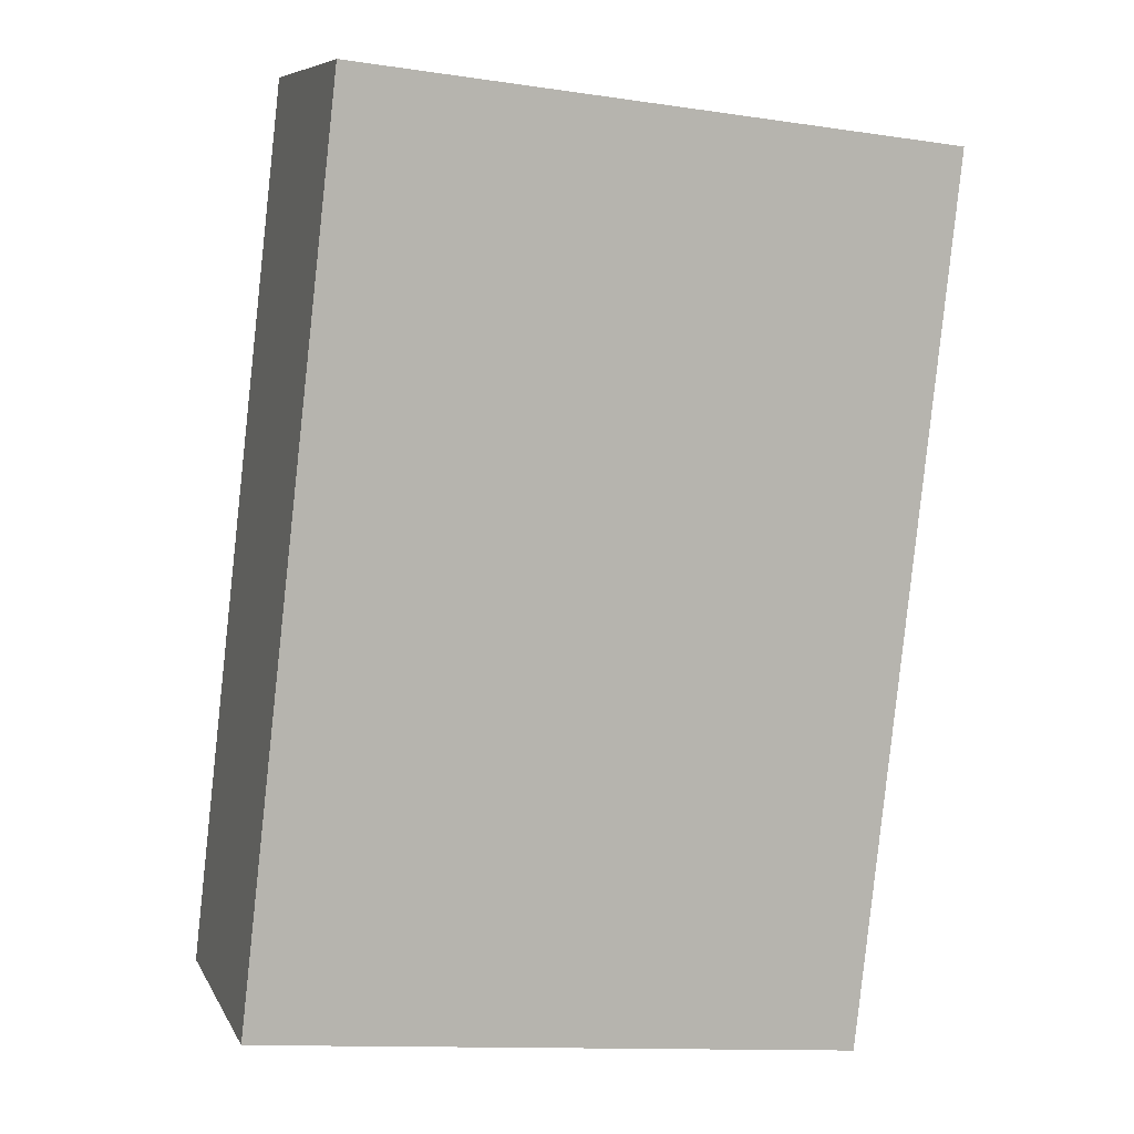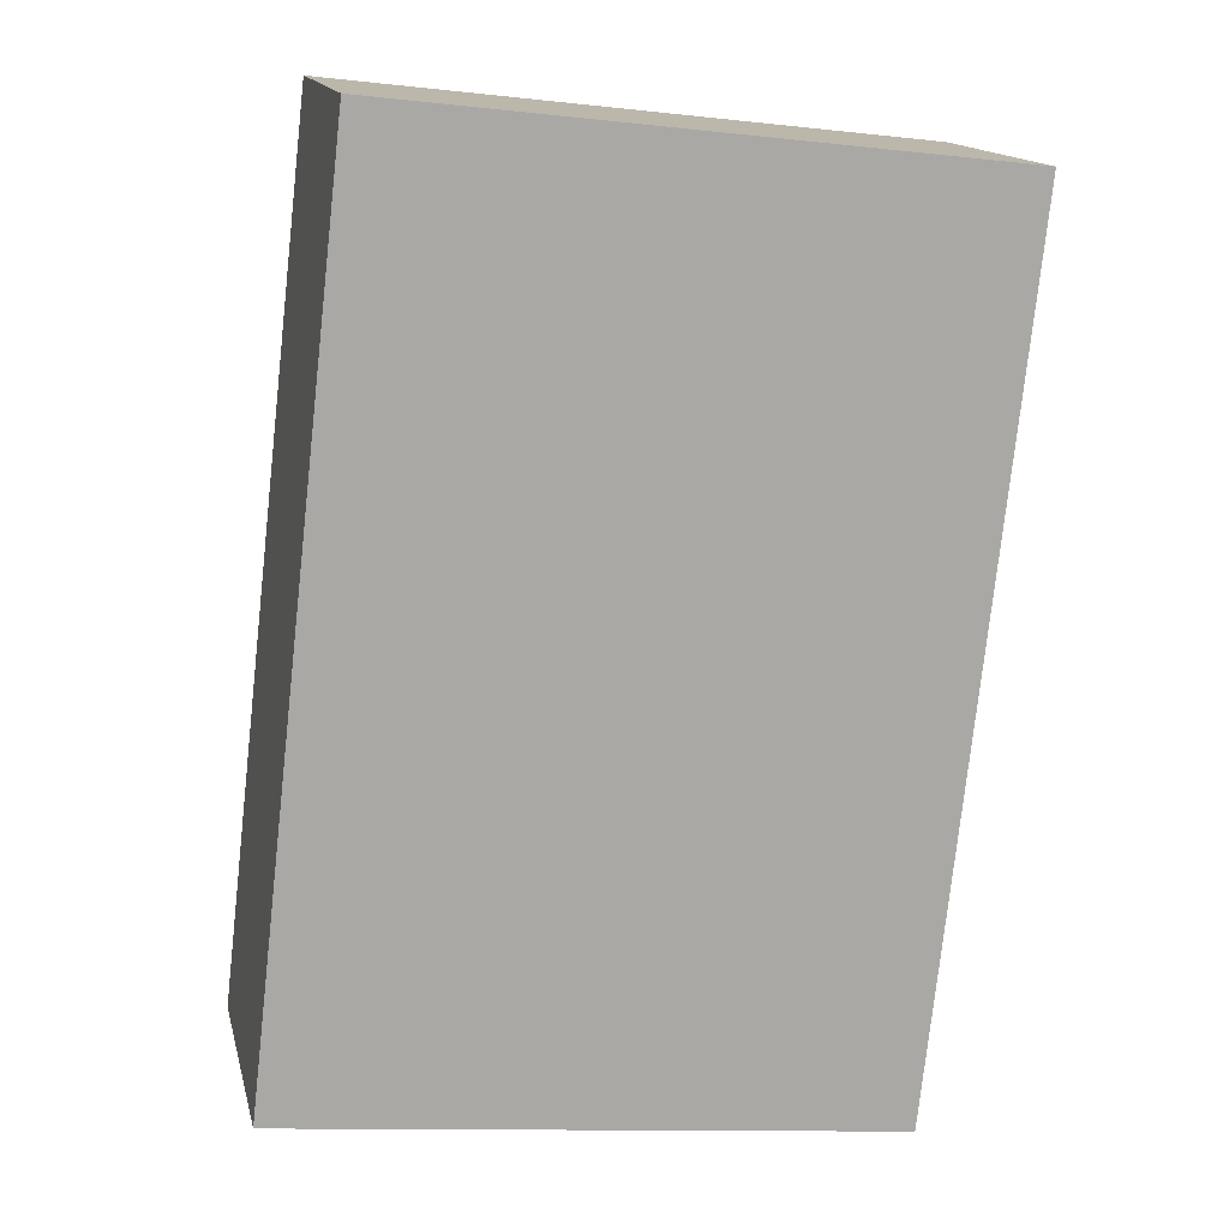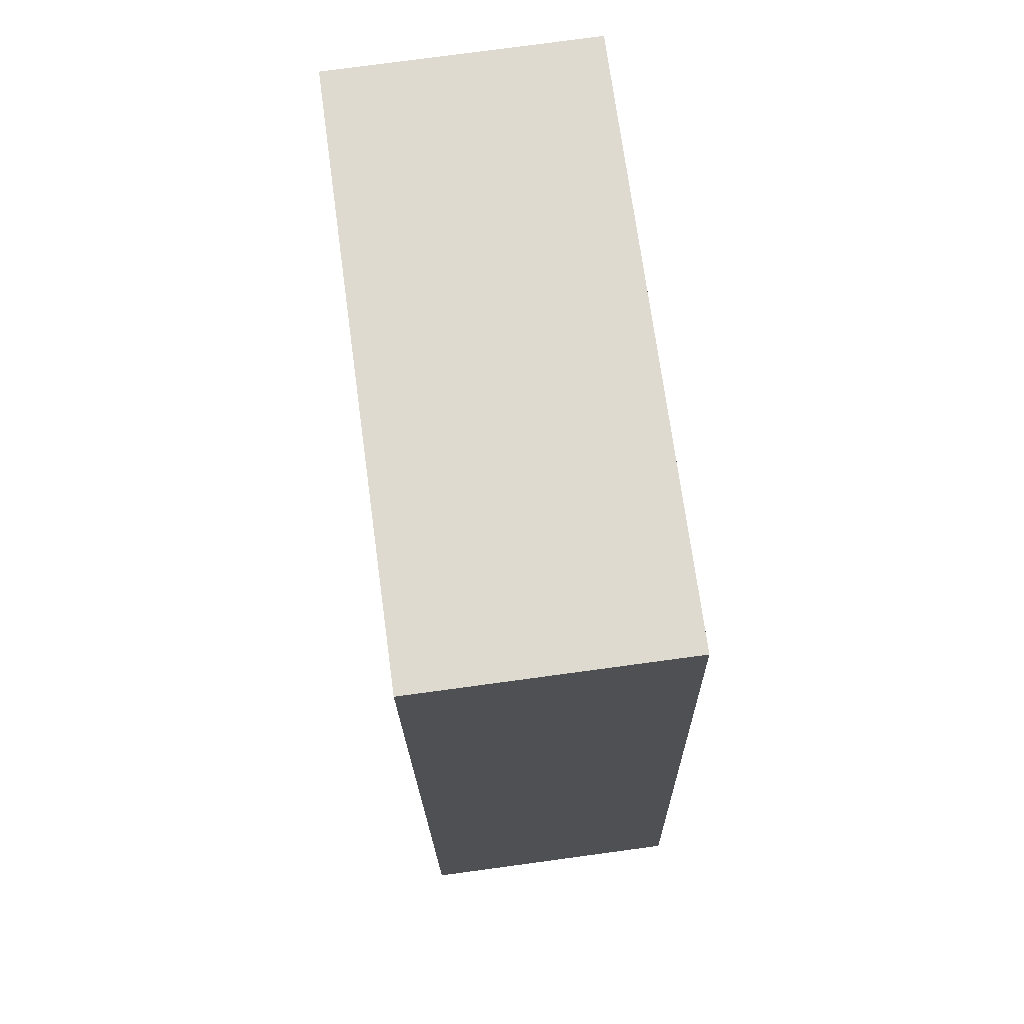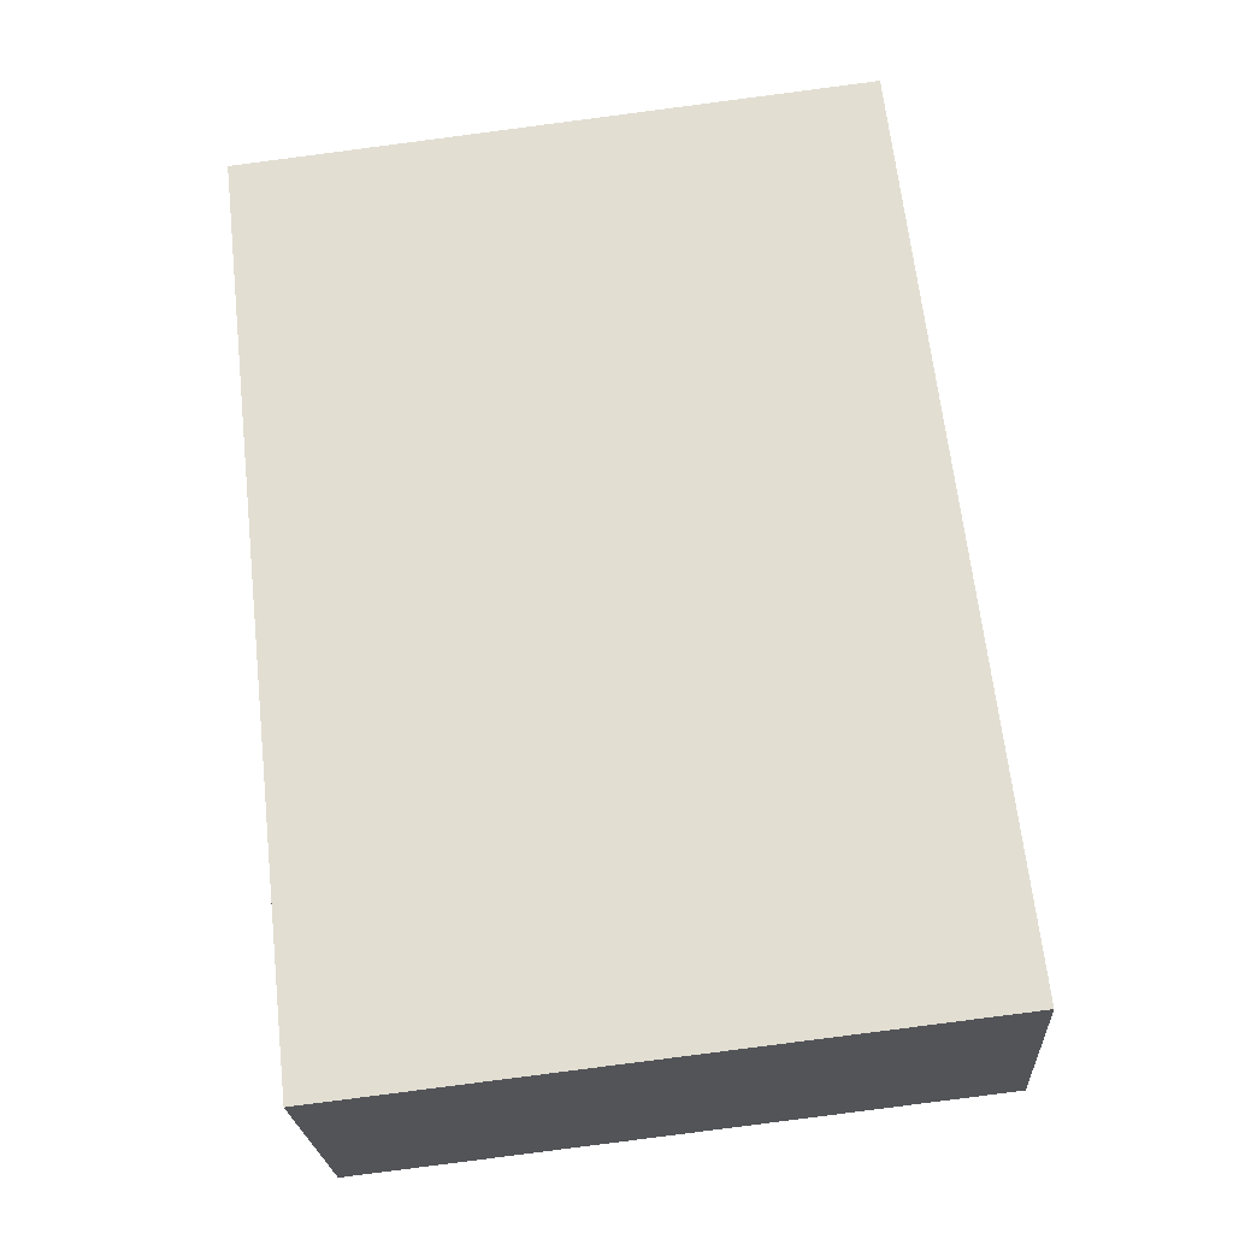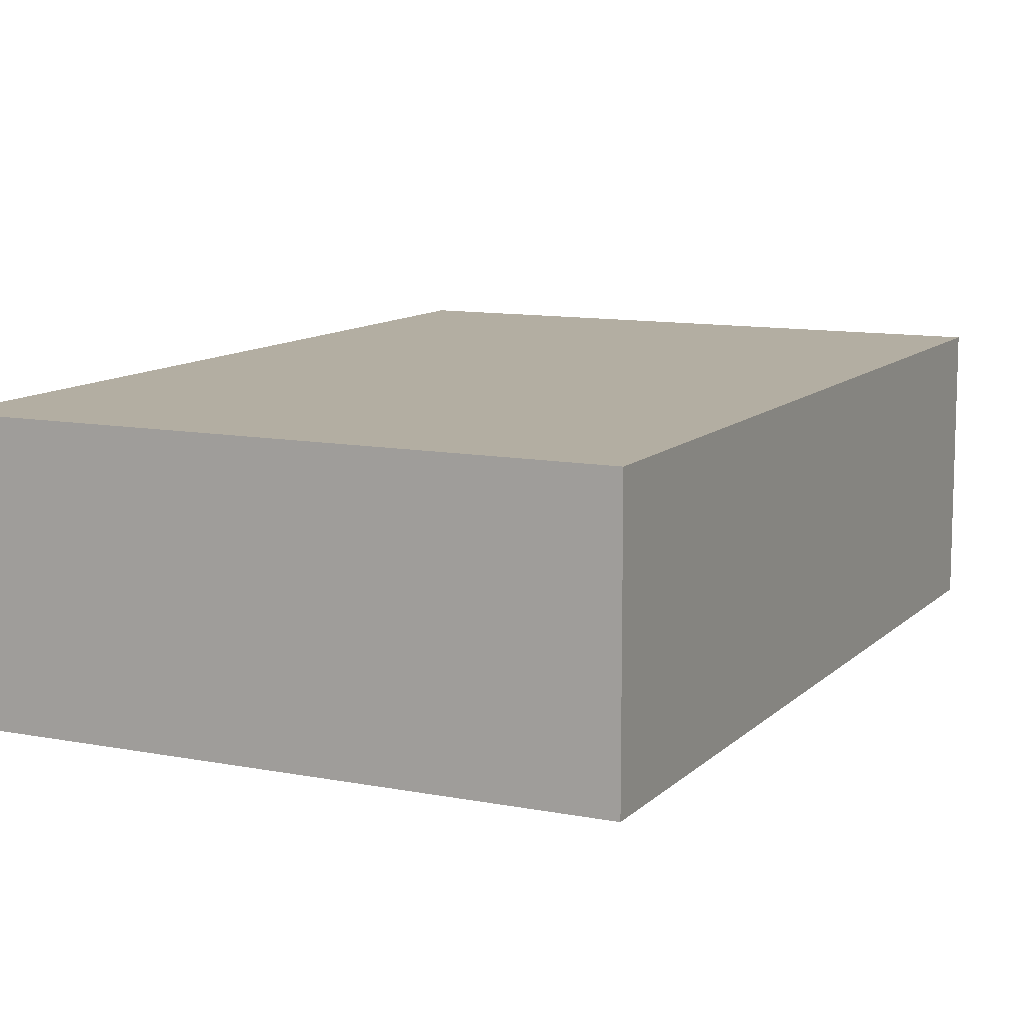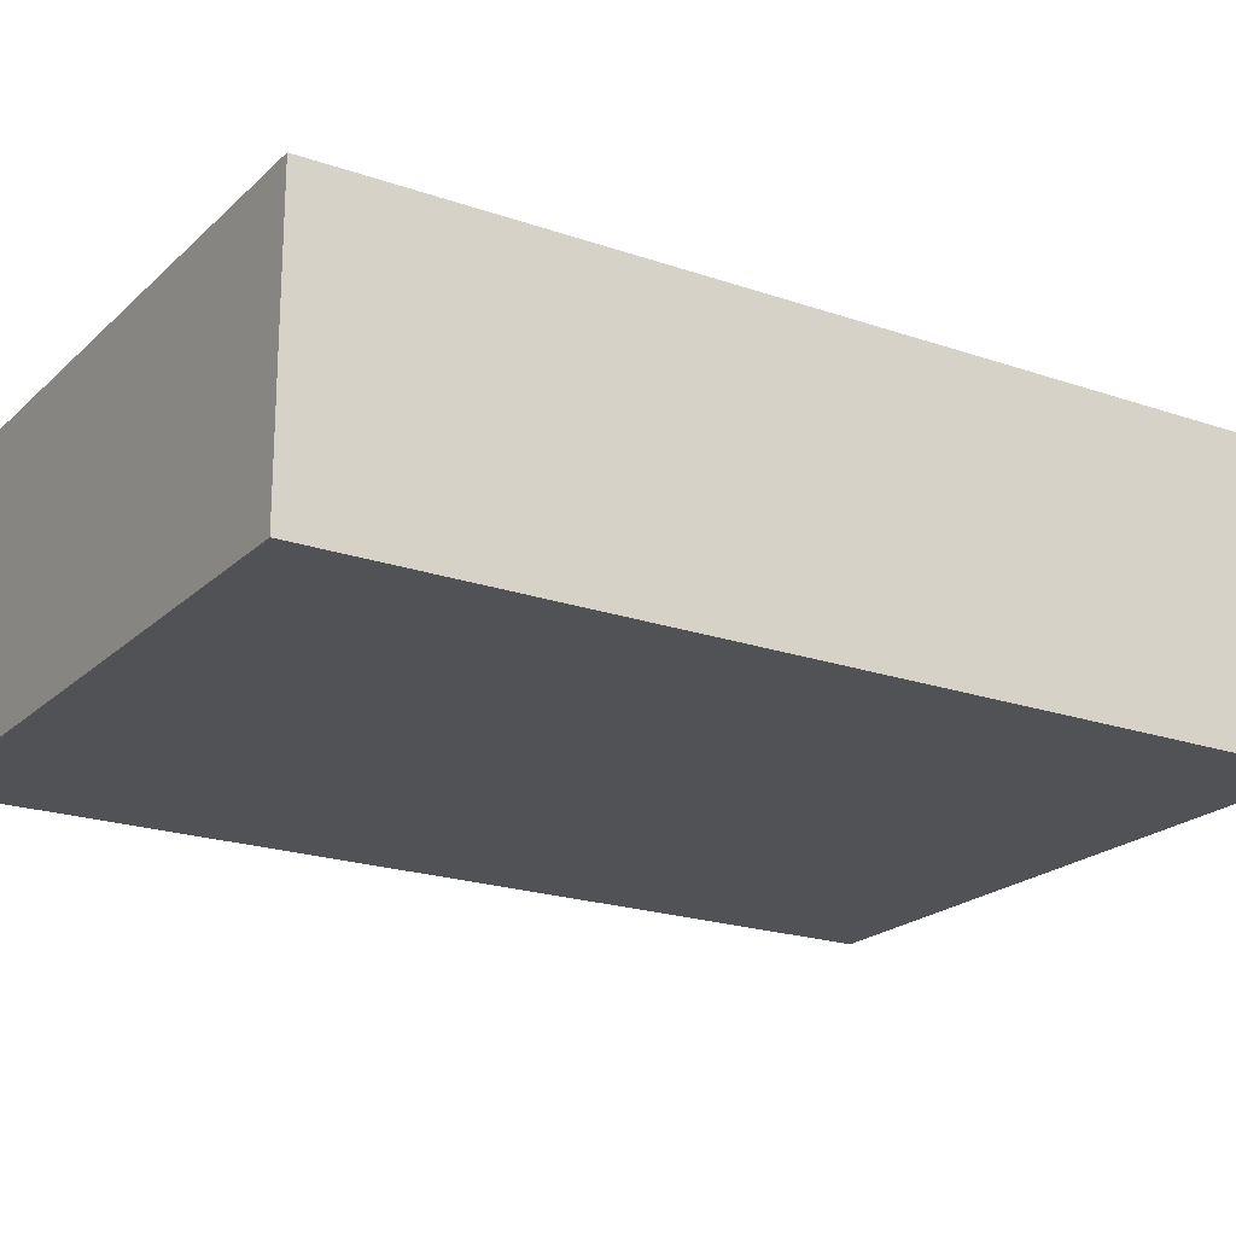
<metadata>
{"format":"obj","ext":"obj","renderer":"f3d","projection":"perspective","resolution":1024,"background":"white","views":[{"elev":8.0,"azim":-17.4,"up":"+Z"},{"elev":14.8,"azim":-12.9,"up":"+Z"},{"elev":77.2,"azim":-97.7,"up":"+Z"},{"elev":-23.8,"azim":-176.5,"up":"+Z"},{"elev":10.8,"azim":-147.7,"up":"+Y"},{"elev":-20.9,"azim":-115.5,"up":"+Y"}]}
</metadata>
<code>
v  0 3.123 1.912e-16
v  8.156 3.123 9.391
v  7.02 3.123 -0.8
v  1.16 3.123 10.19
v  7.02 4.899e-17 -0.8
v  0 0 0
v  1.16 -6.238e-16 10.19
v  8.156 -5.75e-16 9.391
g defaultobject
f 1 2 3
f 2 1 4
f 5 1 3
f 1 5 6
f 6 4 1
f 4 6 7
f 7 2 4
f 2 7 8
f 8 3 2
f 3 8 5
f 8 6 5
f 6 8 7

</code>
